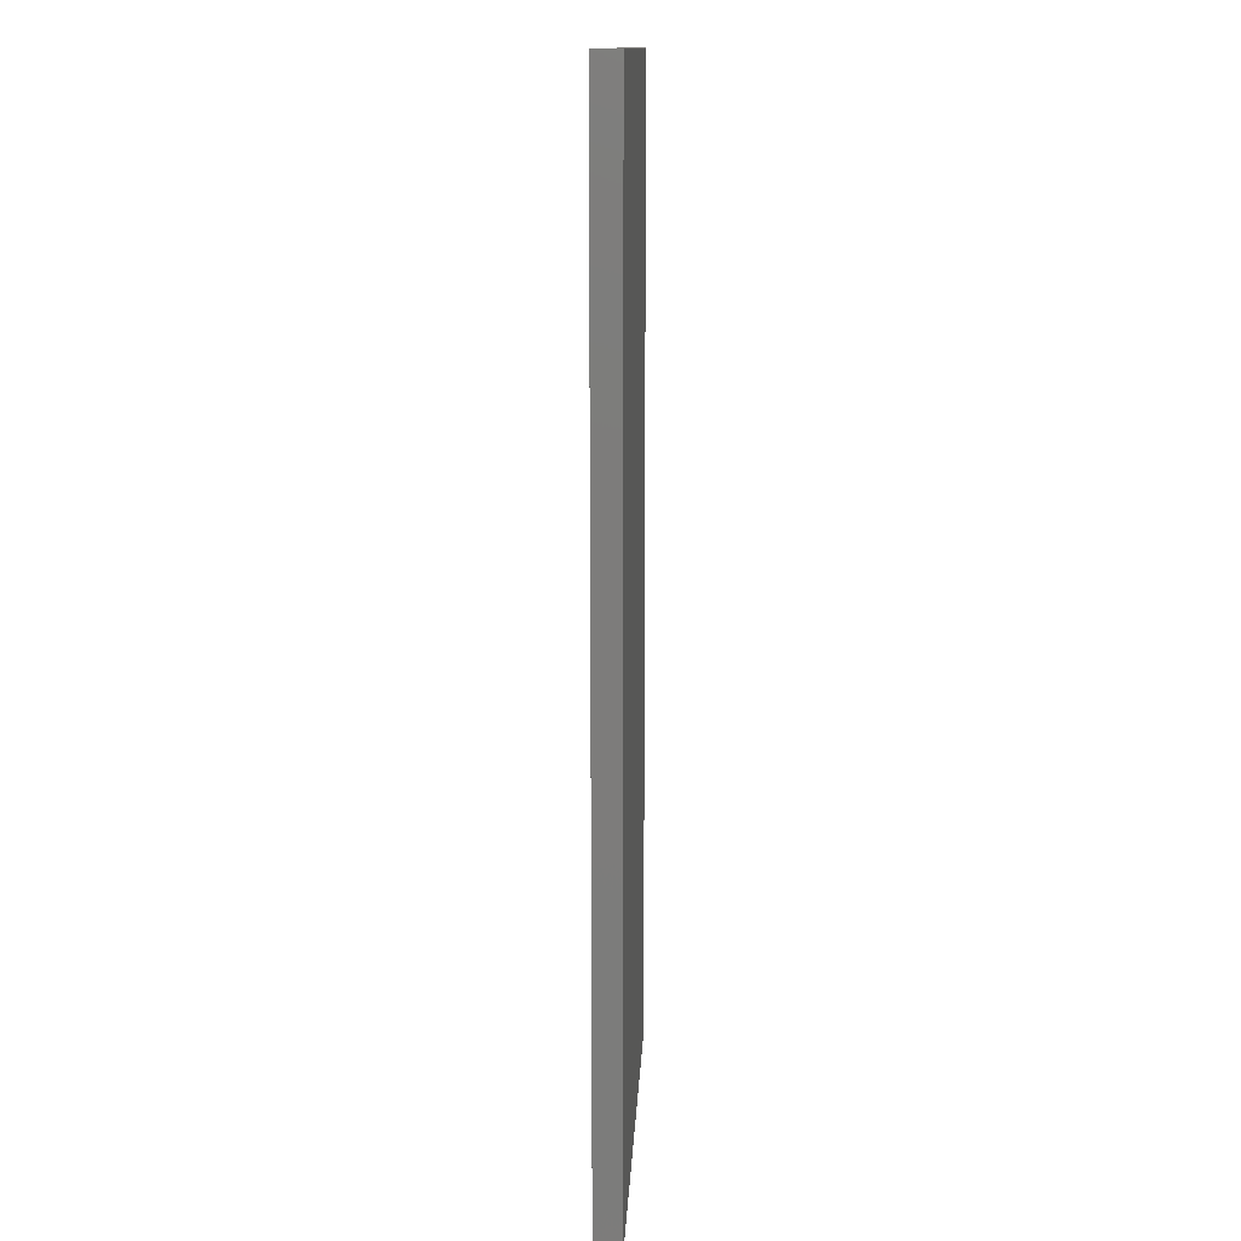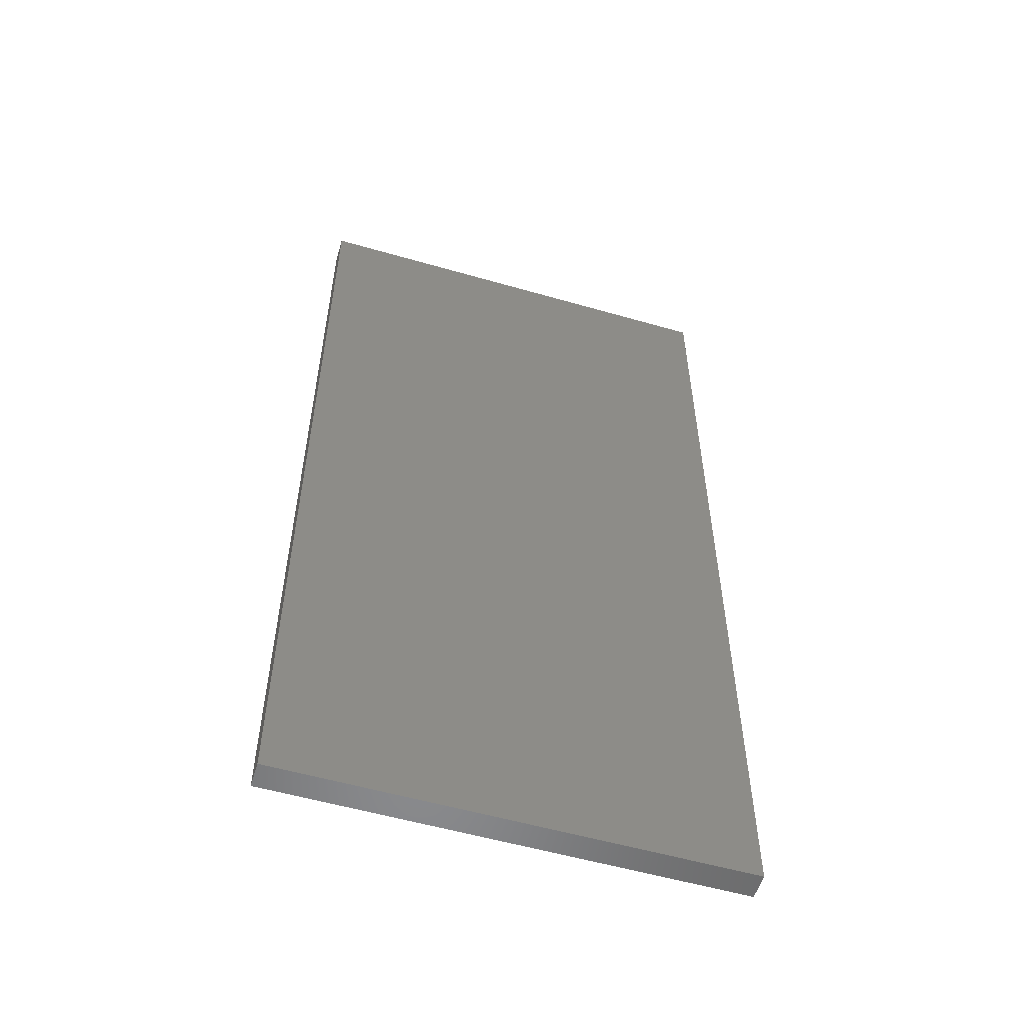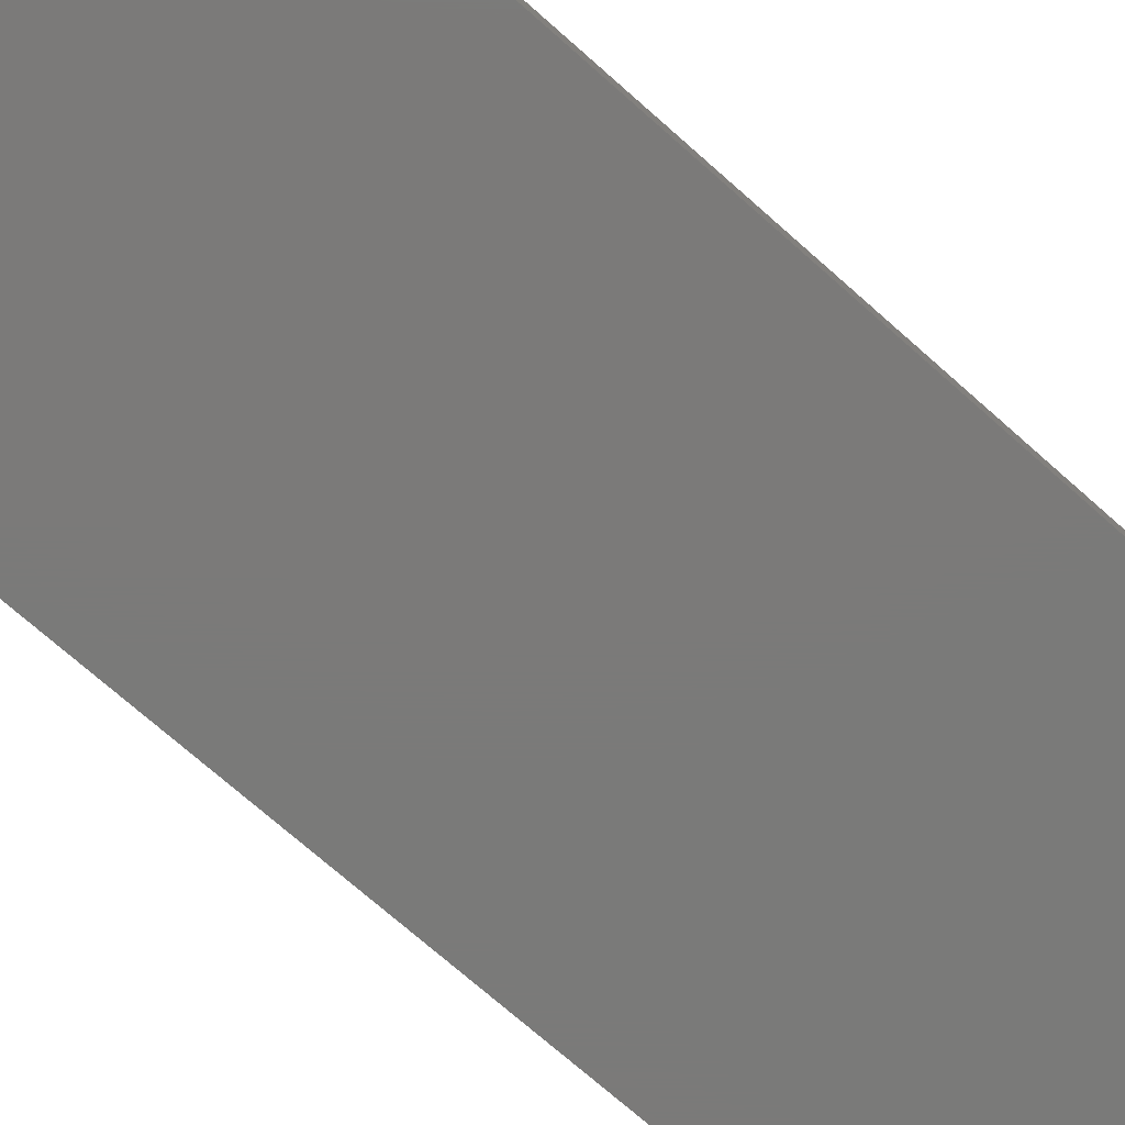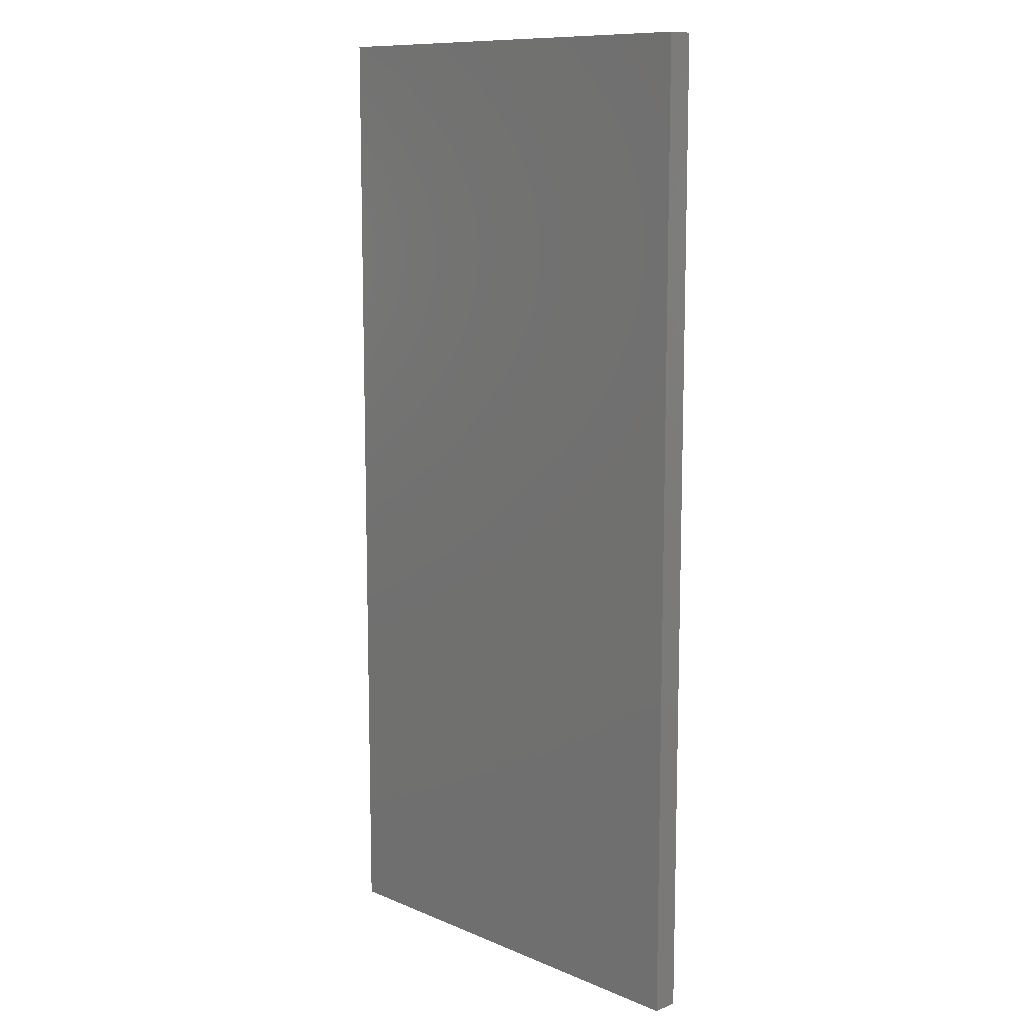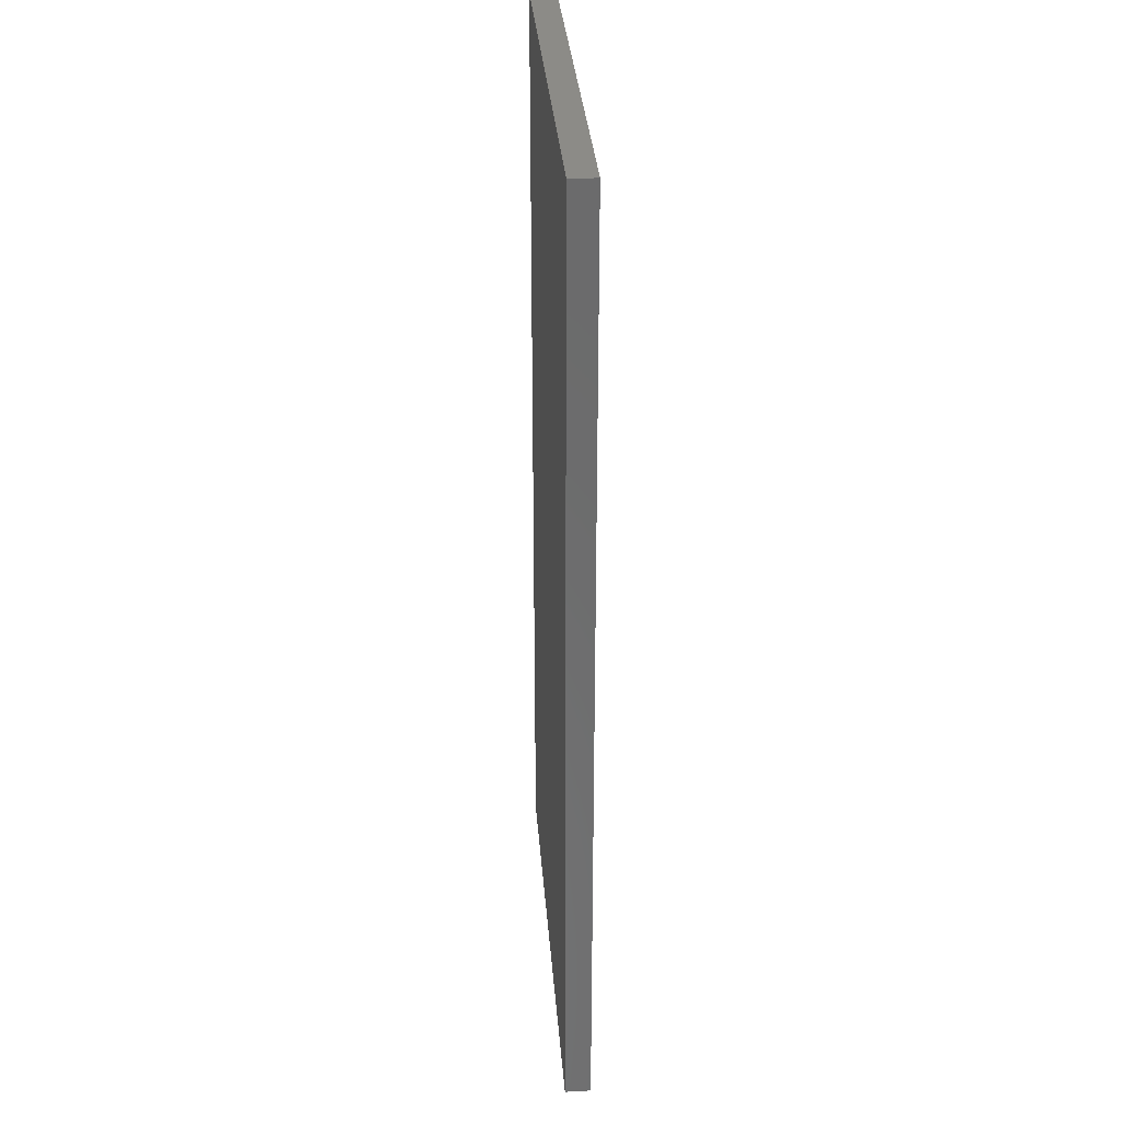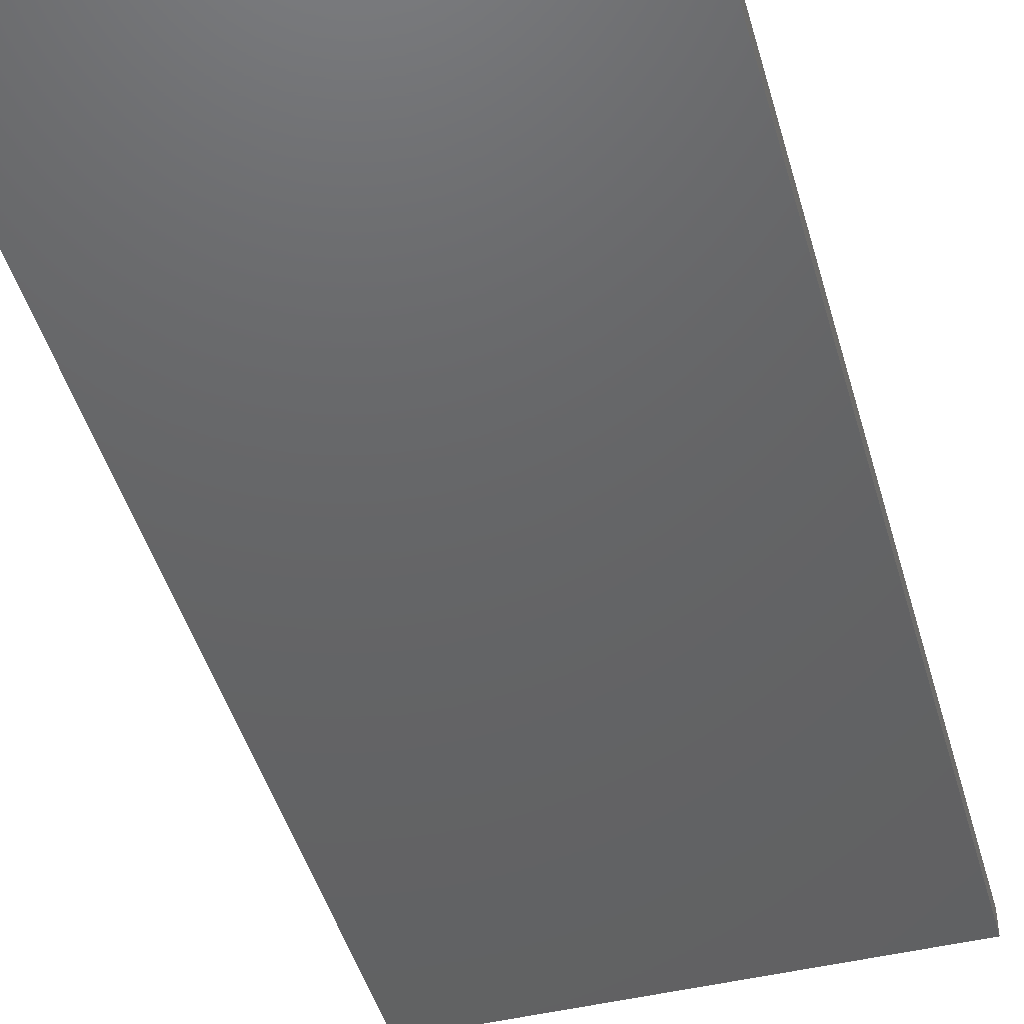
<metadata>
{"format":"stl","ext":"stl","renderer":"f3d","projection":"perspective","resolution":1024,"background":"white","views":[{"elev":13.7,"azim":92.7,"up":"+Y"},{"elev":-55.8,"azim":-16.8,"up":"+Y"},{"elev":-73.4,"azim":48.6,"up":"+Z"},{"elev":10.9,"azim":-134.2,"up":"+Y"},{"elev":32.5,"azim":-94.3,"up":"+Y"},{"elev":-45.8,"azim":-164.5,"up":"+Z"}]}
</metadata>
<code>
# stl→obj: 8 verts, 12 faces
v -108.4 73.7 -121.9
v 69.41 -310.5 -121.9
v 69.41 73.7 -121.9
v -108.4 -310.5 -121.9
v -108.4 -310.5 -132.1
v 69.41 73.7 -132.1
v 69.41 -310.5 -132.1
v -108.4 73.7 -132.1
f 1 2 3
f 2 1 4
f 5 6 7
f 6 5 8
f 5 2 4
f 2 5 7
f 2 6 3
f 6 2 7
f 6 1 3
f 1 6 8
f 5 1 8
f 1 5 4

</code>
